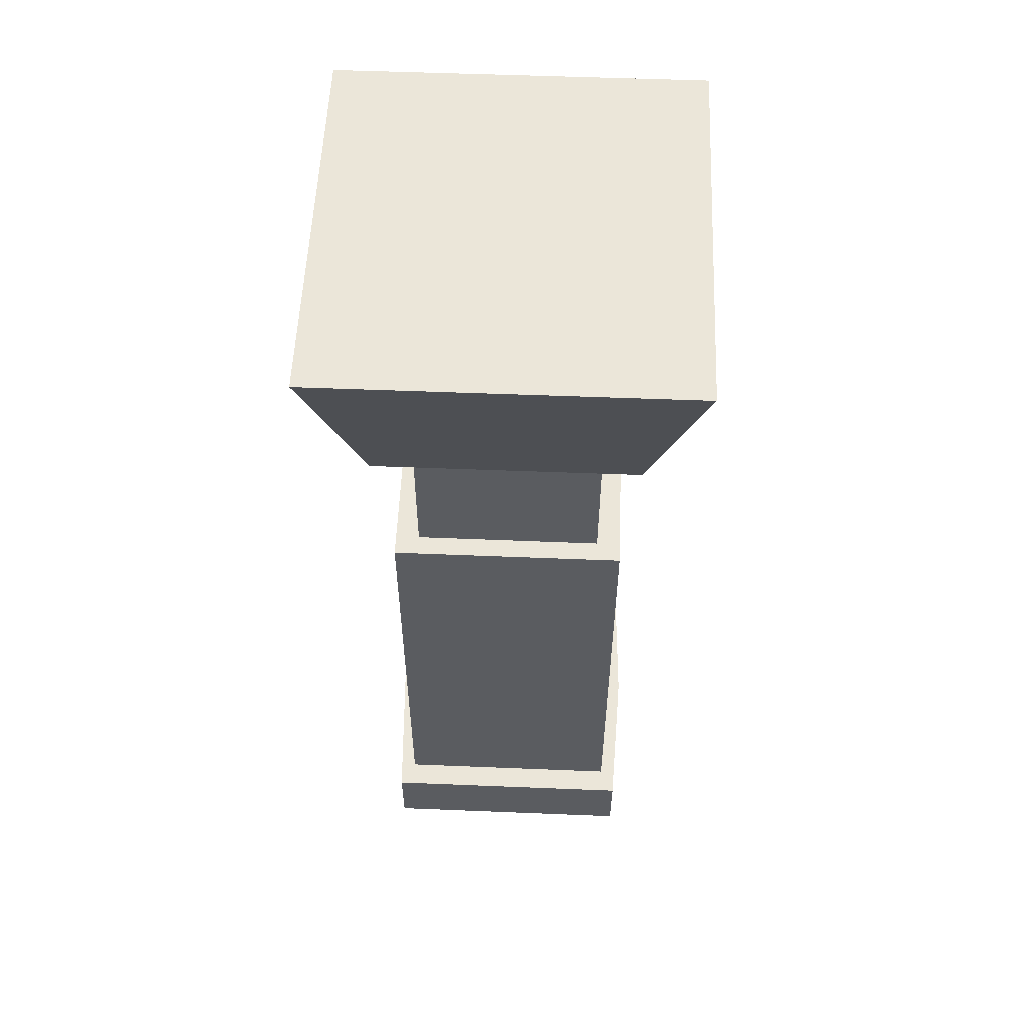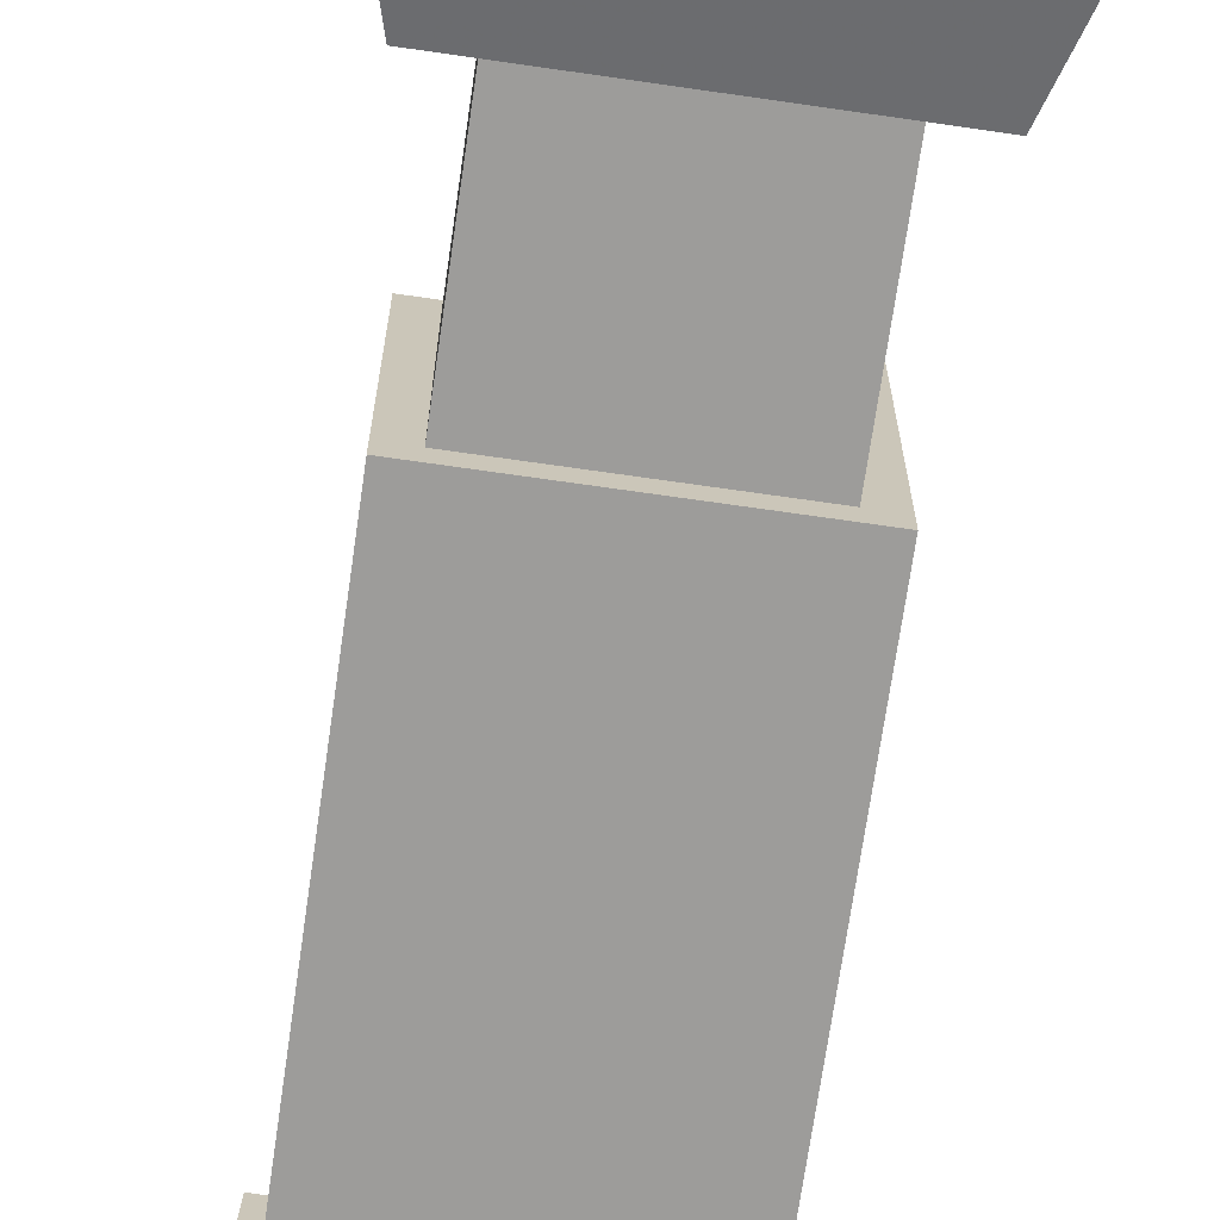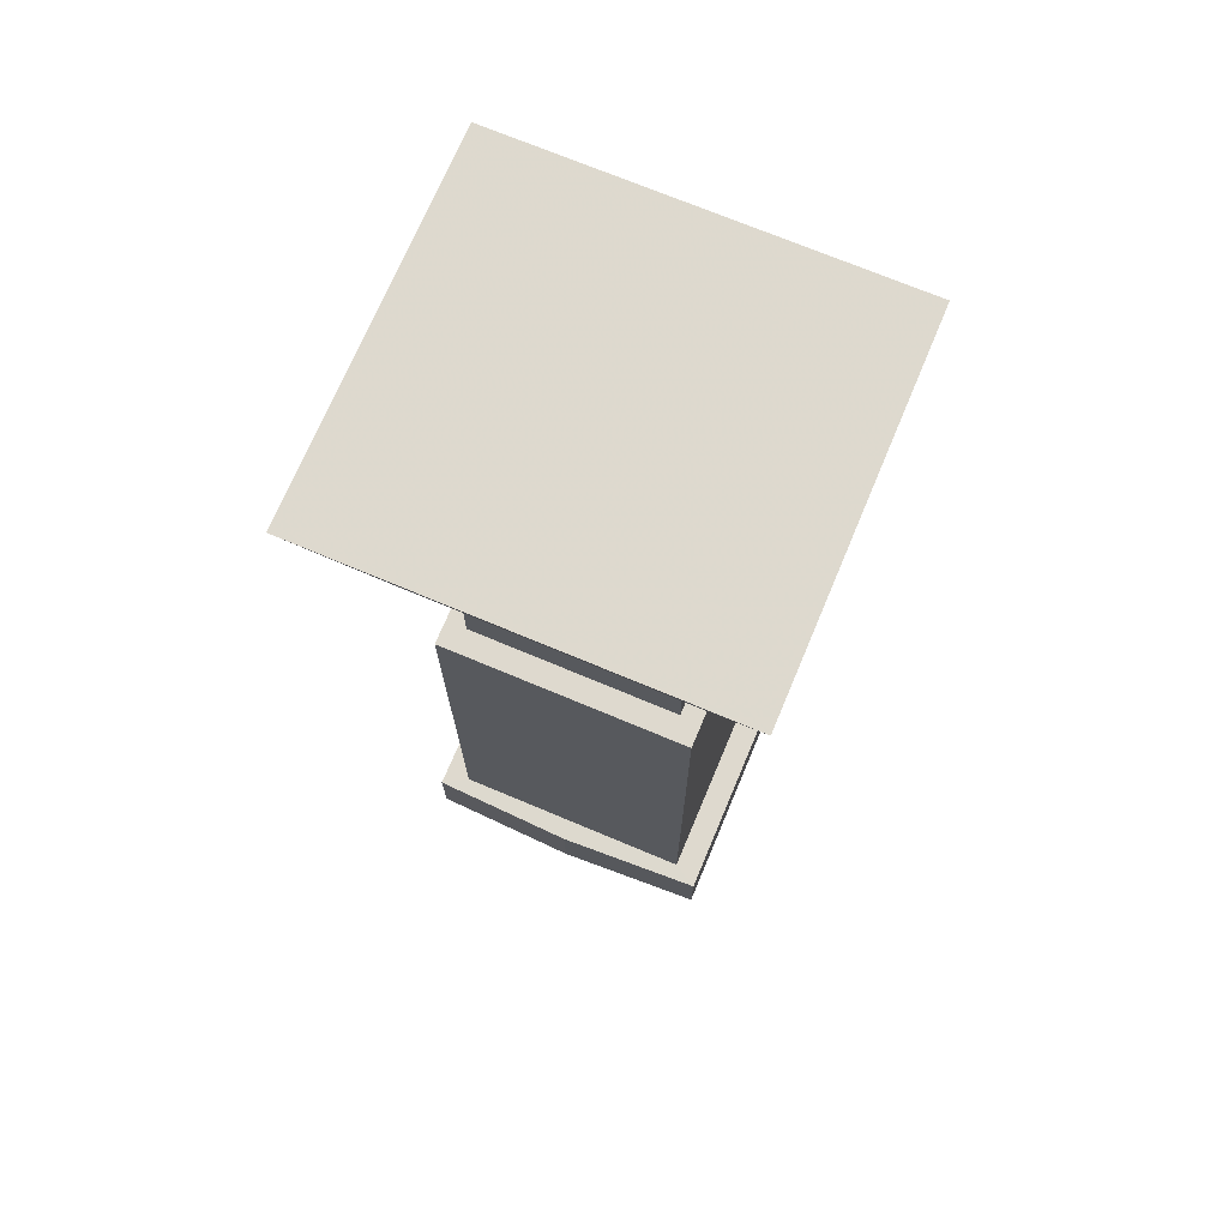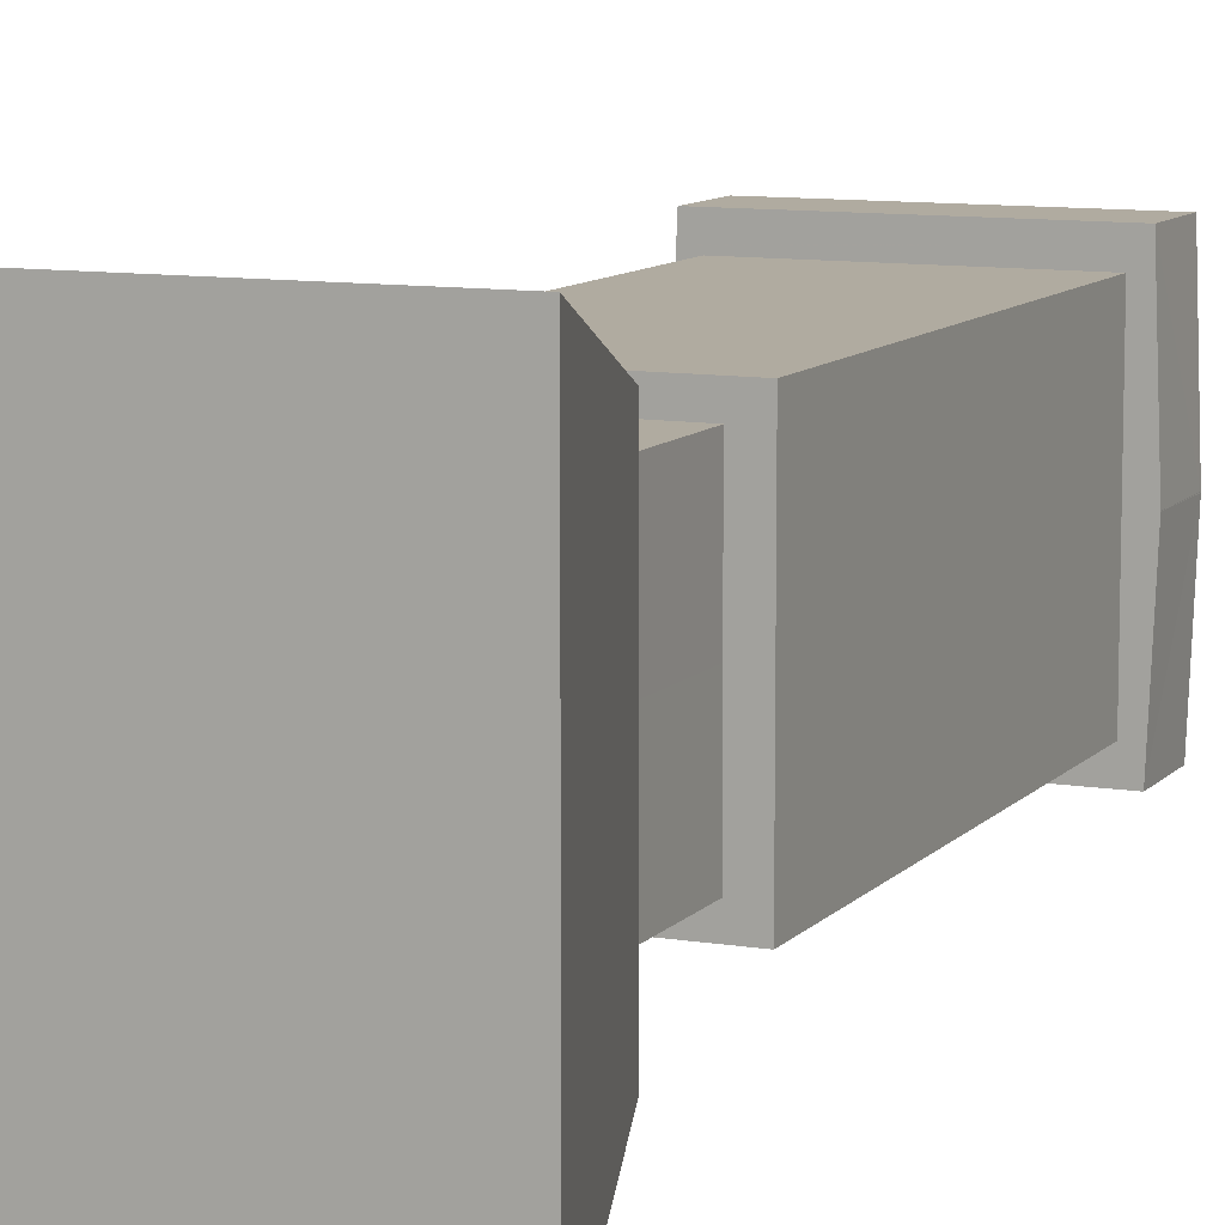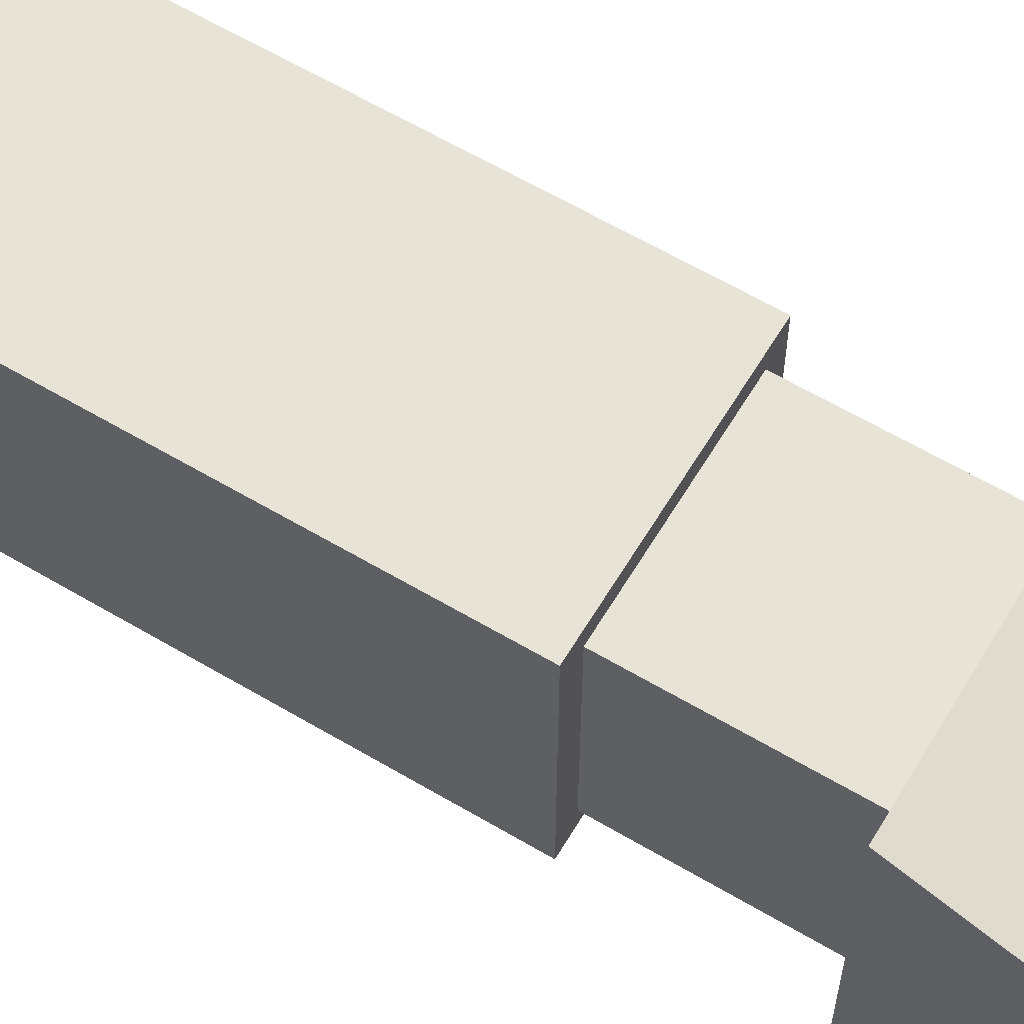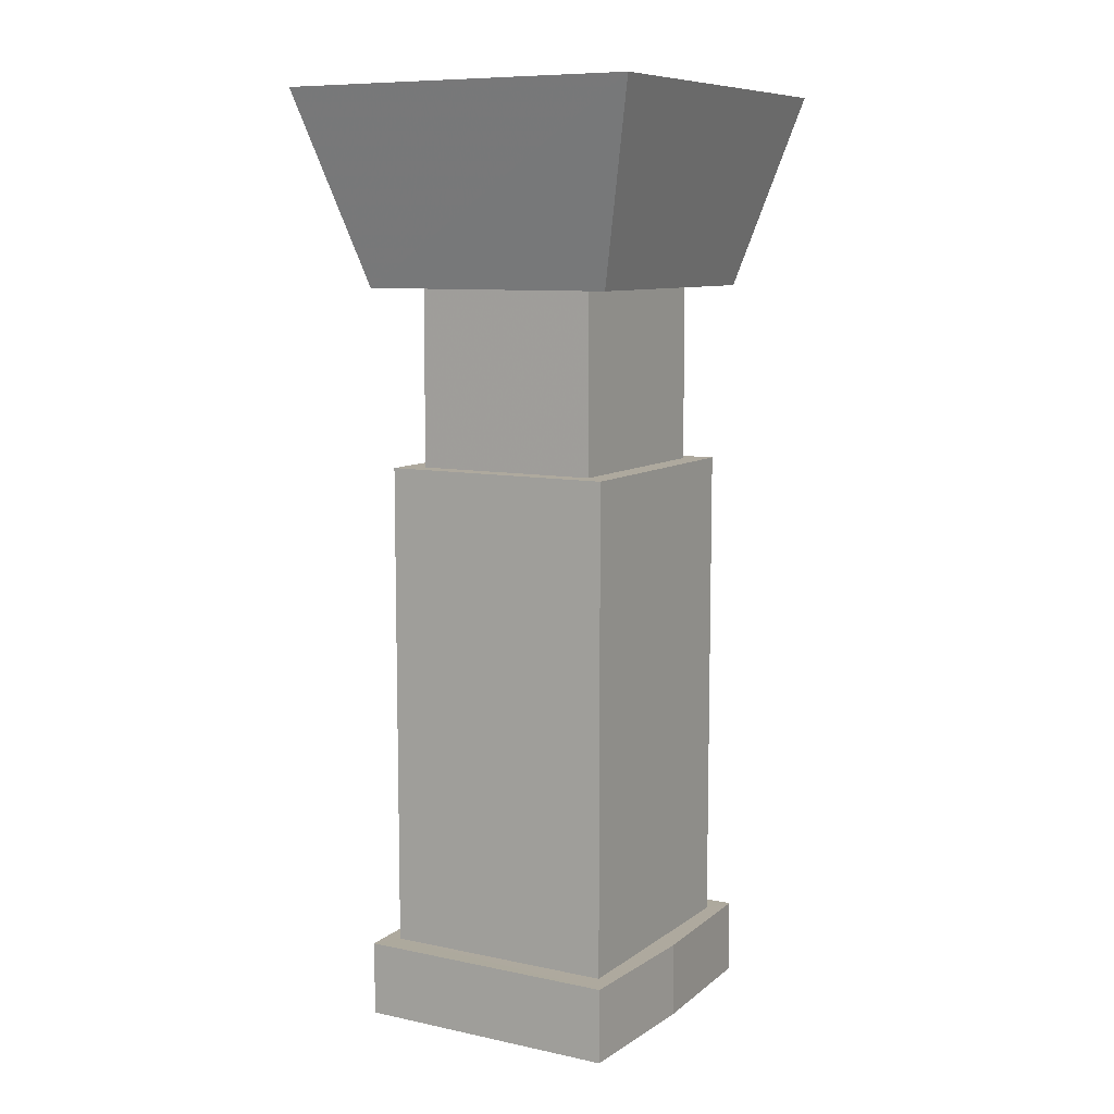
<metadata>
{"format":"obj","ext":"obj","renderer":"f3d","projection":"perspective","resolution":1024,"background":"white","views":[{"elev":55.8,"azim":-177.6,"up":"+Z"},{"elev":-70.1,"azim":-8.2,"up":"+Y"},{"elev":71.7,"azim":-67.2,"up":"+Z"},{"elev":9.8,"azim":23.4,"up":"+Y"},{"elev":62.1,"azim":-59.0,"up":"+Y"},{"elev":9.0,"azim":-150.3,"up":"+Z"}]}
</metadata>
<code>
g Object01
v 31.84 34.88 252.5
v 31.84 34.88 189.3
v -31.84 34.99 189.3
v -31.84 34.99 252.6
v -39.98 41.92 191.7
v 39.98 41.85 191.6
v 39.98 41.85 24.23
v -39.98 41.92 24.3
v -39.98 0.07041 191.7
v 39.98 -0.001922 191.6
v 39.98 41.85 191.6
v -39.98 41.92 191.7
v -45.05 50.73 -1.178
v -45.05 50.73 24.3
v 45.05 50.66 24.23
v 45.05 50.66 -1.198
v 39.98 -0.001953 24.23
v 47.15 -0.001938 24.23
v 45.05 50.66 24.23
v 39.98 41.85 24.23
v -45.05 50.73 24.3
v -39.98 41.92 24.3
v -47.15 0.07033 24.3
v -39.98 0.07038 24.3
v -31.84 34.99 252.6
v -31.84 34.99 189.3
v -31.84 0.07041 189.3
v -31.84 0.07041 252.6
v -39.98 0.07041 191.7
v -39.98 41.92 191.7
v -39.98 41.92 24.3
v -39.98 0.07038 24.3
v -47.15 0.07033 -1.178
v -47.15 0.07033 24.3
v -45.05 50.73 24.3
v -45.05 50.73 -1.178
v 31.84 34.88 252.5
v 31.73 0.07046 252.5
v 31.73 0.07046 189.2
v 31.84 34.88 189.3
v 39.98 -0.001922 191.6
v 39.98 -0.001953 24.23
v 39.98 41.85 24.23
v 39.98 41.85 191.6
v 47.04 -0.07421 -1.218
v 45.05 50.66 -1.198
v 45.05 50.66 24.23
v 47.15 -0.001938 24.23
v 62.38 66.9 317.7
v -62.38 66.84 317.8
v -62.38 -66.9 317.8
v 62.38 -66.84 317.7
v 44.53 47.78 252.5
v -44.53 47.72 252.6
v -62.38 66.84 317.8
v 62.38 66.9 317.7
v -44.53 -47.78 252.6
v 44.53 -47.72 252.5
v 62.38 -66.84 317.7
v -62.38 -66.9 317.8
v 31.84 -34.74 252.5
v -31.84 -34.85 252.6
v -31.84 -34.85 189.3
v 31.84 -34.74 189.3
v -39.98 -41.78 191.7
v -39.98 -41.78 24.3
v 39.98 -41.71 24.23
v 39.98 -41.71 191.6
v -39.98 0.07044 191.7
v -39.98 -41.78 191.7
v 39.98 -41.71 191.6
v 39.98 0.1427 191.6
v -45.05 -50.59 -1.178
v 45.05 -50.52 -1.198
v 45.05 -50.52 24.23
v -45.05 -50.59 24.3
v 39.98 0.1428 24.23
v 39.98 -41.71 24.23
v 45.05 -50.52 24.23
v 47.15 0.1428 24.23
v -39.98 -41.78 24.3
v -45.05 -50.59 24.3
v -39.98 0.07047 24.3
v -47.15 0.07049 24.3
v -44.53 47.72 252.6
v -44.53 -47.78 252.6
v -62.38 -66.9 317.8
v -62.38 66.84 317.8
v -31.84 -34.85 252.6
v -31.84 -34.85 189.3
v -39.98 0.07044 191.7
v -39.98 0.07047 24.3
v -39.98 -41.78 24.3
v -39.98 -41.78 191.7
v -47.15 0.07048 -1.178
v -45.05 -50.59 -1.178
v -45.05 -50.59 24.3
v -47.15 0.07049 24.3
v 44.53 47.78 252.5
v 62.38 66.9 317.7
v 62.38 -66.84 317.7
v 44.53 -47.72 252.5
v 31.84 -34.74 252.5
v 31.84 -34.74 189.3
v 39.98 0.1427 191.6
v 39.98 -41.71 191.6
v 39.98 -41.71 24.23
v 39.98 0.1428 24.23
v 47.04 0.2151 -1.218
v 47.15 0.1428 24.23
v 45.05 -50.52 24.23
v 45.05 -50.52 -1.198
f 1 2 3
f 3 4 1
f 5 6 7
f 7 8 5
f 9 10 11
f 11 12 9
f 13 14 15
f 15 16 13
f 17 18 19
f 19 20 17
f 20 19 21
f 21 22 20
f 22 21 23
f 23 24 22
f 25 26 27
f 27 28 25
f 29 30 31
f 31 32 29
f 33 34 35
f 35 36 33
f 37 38 39
f 39 40 37
f 41 42 43
f 43 44 41
f 45 46 47
f 47 48 45
f 49 50 51
f 51 52 49
f 53 54 55
f 55 56 53
f 57 58 59
f 59 60 57
f 61 62 63
f 63 64 61
f 65 66 67
f 67 68 65
f 69 70 71
f 71 72 69
f 73 74 75
f 75 76 73
f 77 78 79
f 79 80 77
f 78 81 82
f 82 79 78
f 81 83 84
f 84 82 81
f 85 86 87
f 87 88 85
f 89 28 27
f 27 90 89
f 91 92 93
f 93 94 91
f 95 96 97
f 97 98 95
f 99 100 101
f 101 102 99
f 103 104 39
f 39 38 103
f 105 106 107
f 107 108 105
f 109 110 111
f 111 112 109

</code>
